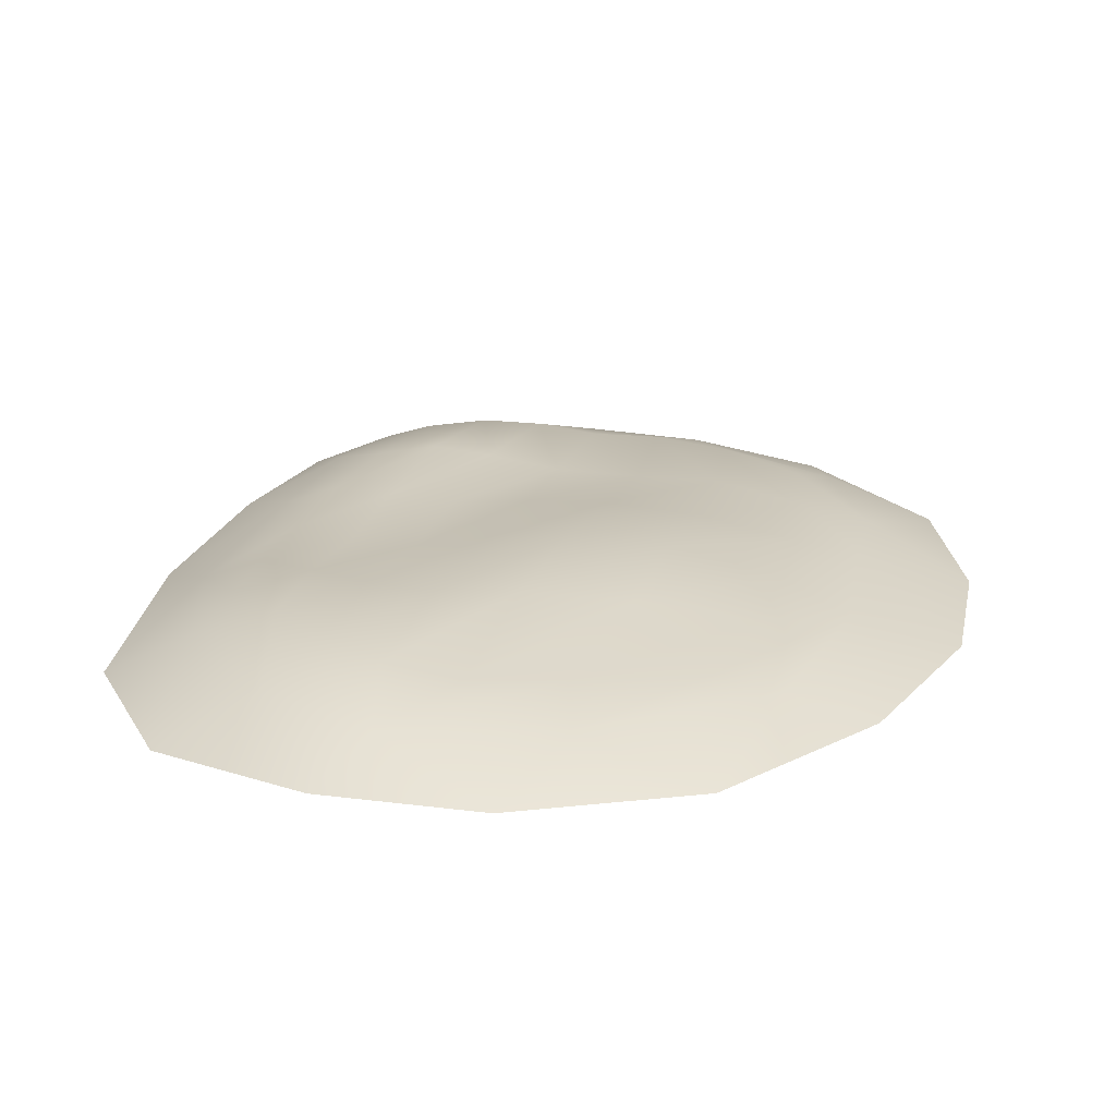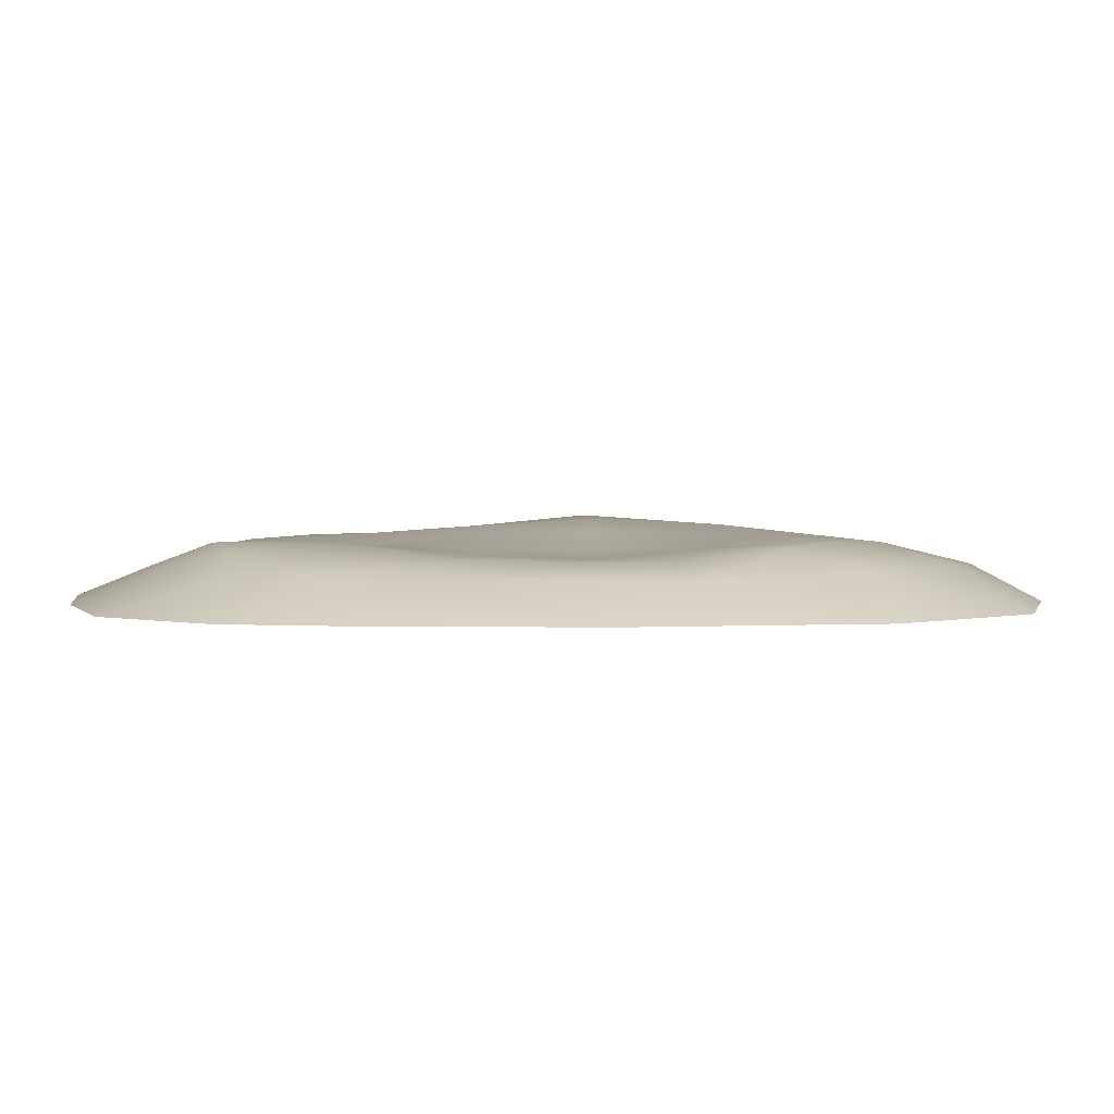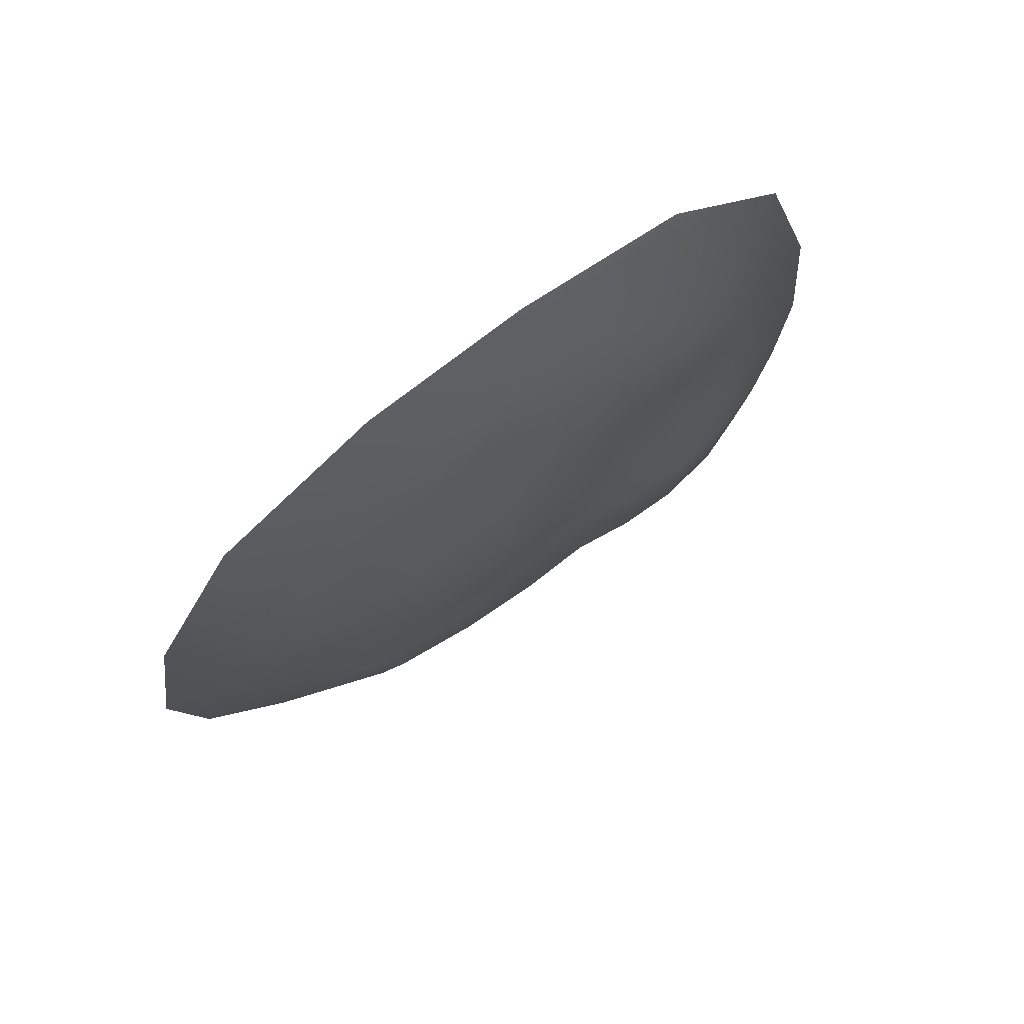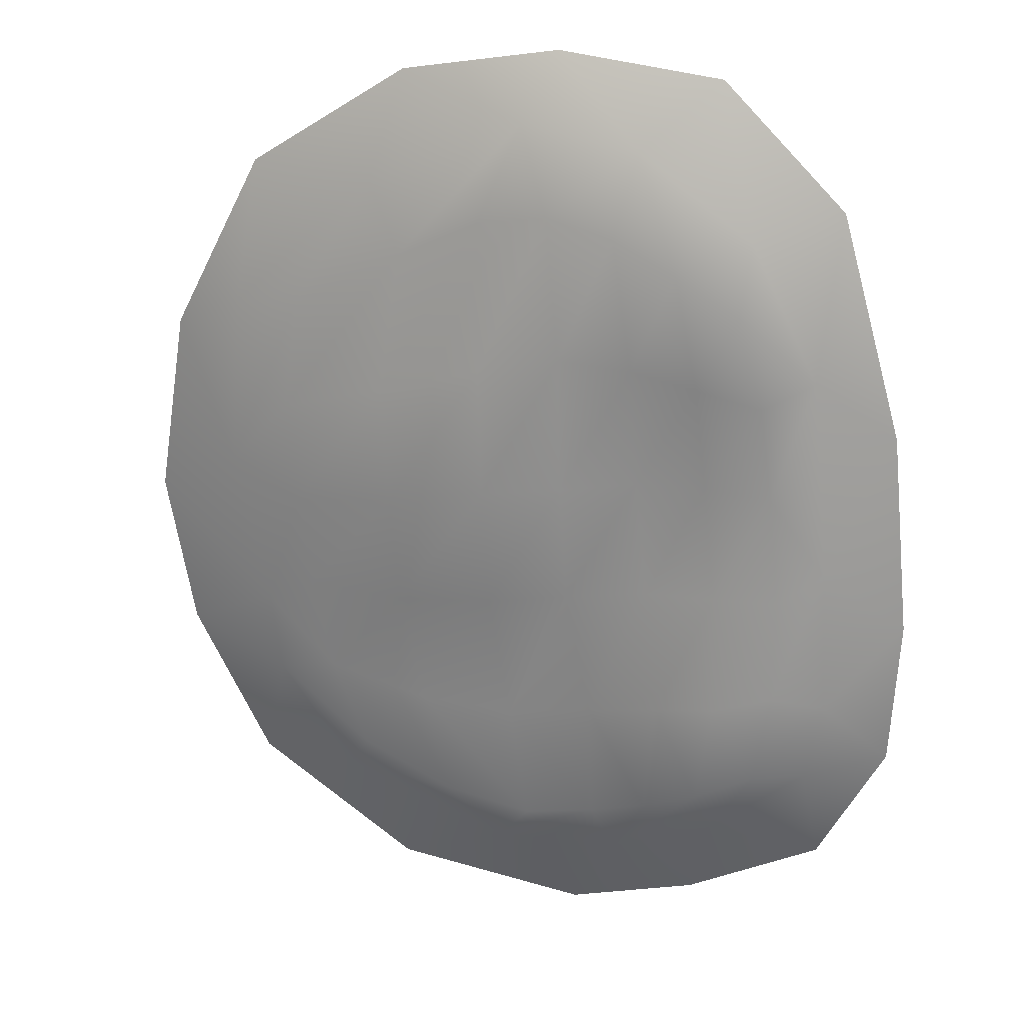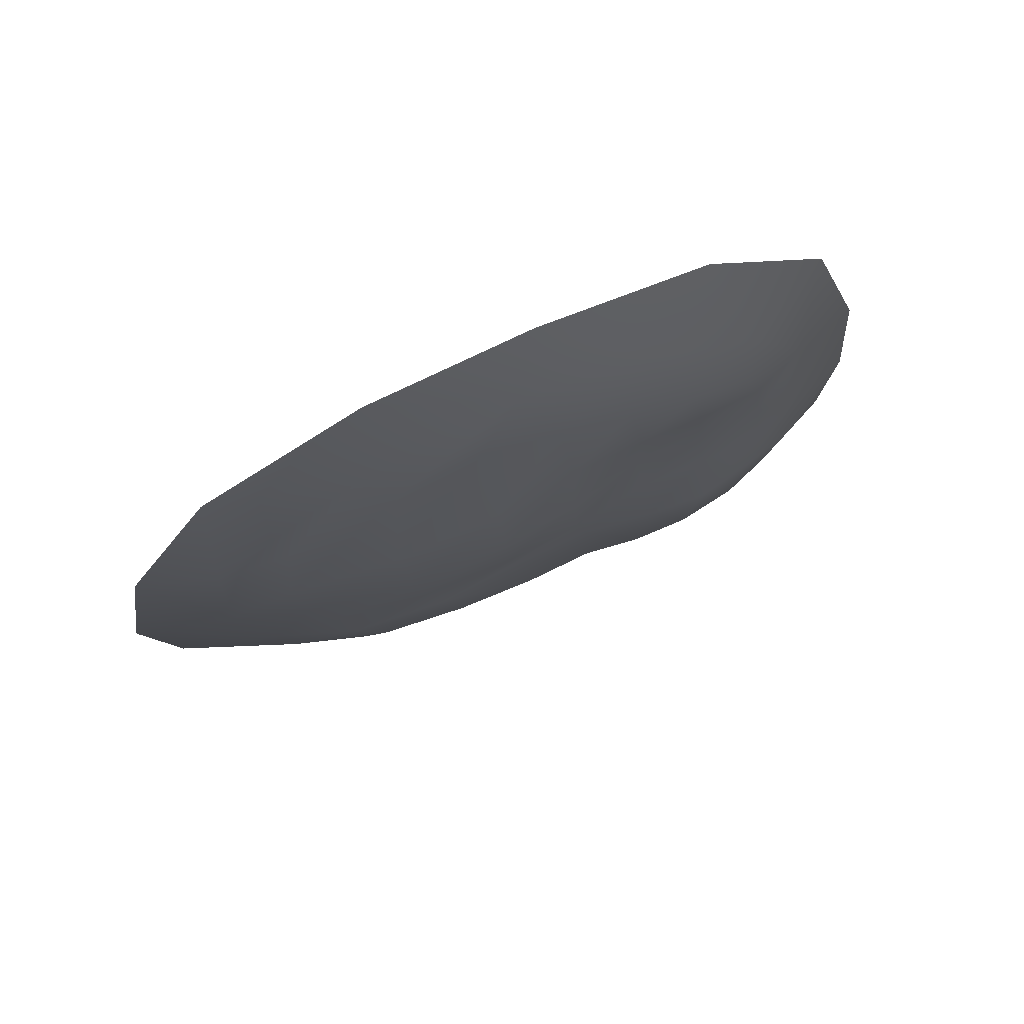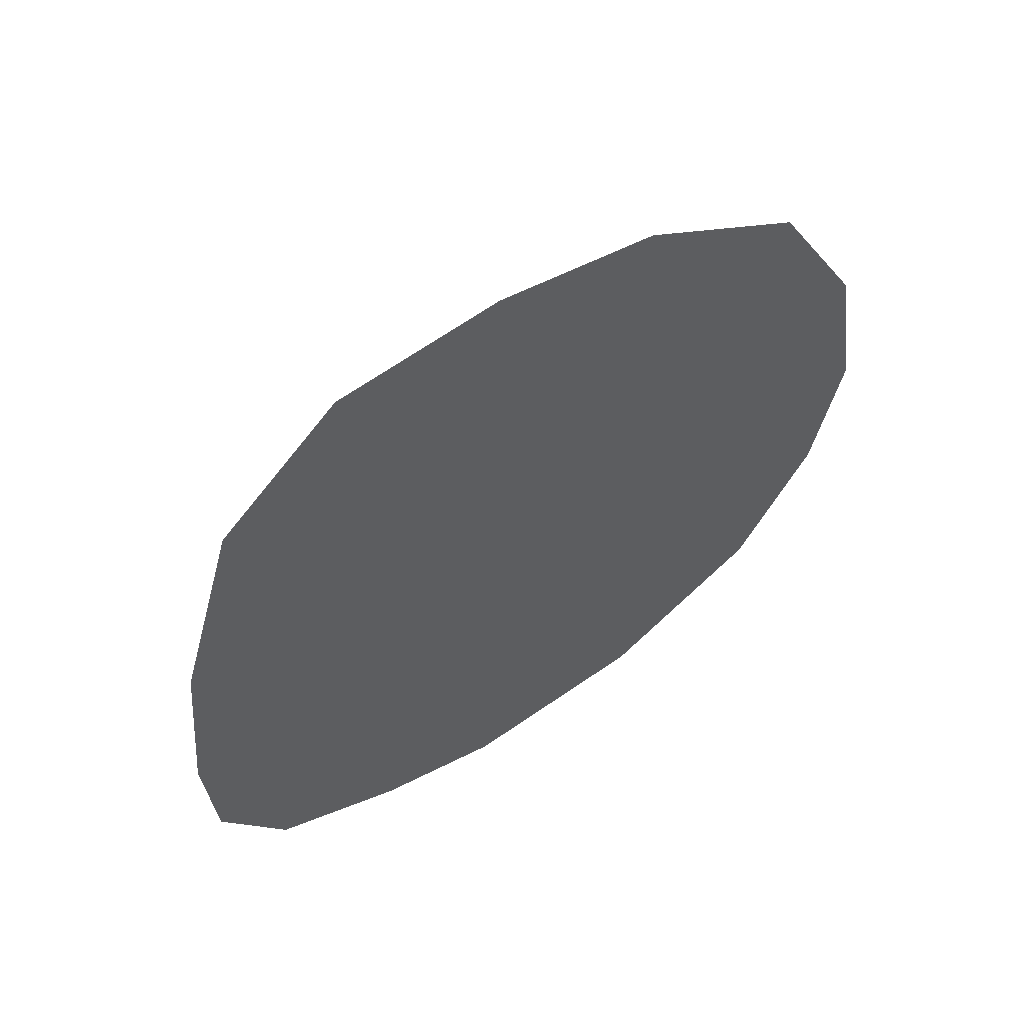
<metadata>
{"format":"obj","ext":"obj","renderer":"f3d","projection":"perspective","resolution":1024,"background":"white","views":[{"elev":22.6,"azim":22.0,"up":"+Y"},{"elev":3.1,"azim":-83.3,"up":"+Y"},{"elev":75.1,"azim":145.0,"up":"+Z"},{"elev":22.8,"azim":-164.4,"up":"+Z"},{"elev":76.9,"azim":157.1,"up":"+Z"},{"elev":61.8,"azim":-32.7,"up":"+Z"}]}
</metadata>
<code>
o tundra_island_island_Plane.014
v 0.01467 0.00243 -0.02069
v 0.02211 0.001398 -0.01541
v 0.01642 0.001603 -0.02314
v -0.02046 0.00128 -0.01922
v -0.01671 0.002674 -0.0193
v -0.01324 0.001477 -0.02482
v -0.01242 0.003107 -0.0213
v -0.00826 0.002839 -0.02286
v -0.00547 0.001095 -0.02797
v -0.003902 0.002043 -0.02437
v 0.001369 0.002177 -0.02526
v 0.003857 0.001253 -0.0282
v 0.007908 0.002374 -0.02391
v -0.01495 0.001699 0.02294
v -0.01438 0.00292 0.01775
v -0.01983 0.001169 0.01266
v -0.01615 0.002261 0.01075
v -0.01707 0.002119 0.003741
v -0.02119 0.001316 -0.002315
v -0.01788 0.002284 -0.004491
v -0.01786 0.002449 -0.01245
v -0.02171 0.001317 -0.01317
v -0.01352 0.003256 -0.01357
v -0.006493 0.001556 0.02896
v -0.009742 0.003274 0.0205
v -0.01138 0.00278 0.01198
v -0.01214 0.002041 0.004103
v -0.01313 0.002383 -0.00468
v -0.009019 0.002865 -0.0143
v -0.005066 0.003124 0.02289
v -0.006524 0.003047 0.01306
v -0.006954 0.002288 0.003998
v -0.007938 0.002358 -0.004813
v -0.003559 0.001993 -0.01553
v 0.002281 0.001162 0.03036
v -3.9e-05 0.002773 0.02401
v -0.001118 0.003301 0.0135
v -0.001402 0.003497 0.003397
v -0.001928 0.003204 -0.005421
v 0.00284 0.001968 -0.0165
v 0.00535 0.001913 0.02306
v 0.004866 0.003779 0.01225
v 0.004472 0.00417 0.002698
v 0.004109 0.003524 -0.006442
v 0.009692 0.002728 -0.01585
v 0.0139 0.001014 0.0254
v 0.01151 0.001749 0.02016
v 0.01258 0.003511 0.009966
v 0.01179 0.00417 0.001342
v 0.01132 0.003334 -0.007134
v 0.01731 0.002556 -0.01398
v 0.01976 0.001575 0.01566
v 0.02067 0.002279 0.007493
v 0.01983 0.002413 -5.2e-05
v 0.01896 0.002424 -0.0071
v 0.02293 0.001484 -0.009285
v 0.02478 0.00102 0.01523
v 0.02557 0.001202 0.002232
v 0.0119 -0.00137 0.0333
v 0.02374 -0.00137 0.02571
v -0.02143 -0.00137 -0.02718
v -0.02645 -0.00137 -0.01803
v -0.01144 -0.00137 -0.03211
v 0.0306 -0.00137 0.01242
v -0.02709 -0.00137 -0.007057
v 0.03279 -0.00137 -0.001523
v -0.02562 -0.00137 0.008112
v 0.03065 -0.00137 -0.0131
v -0.02096 -0.00137 0.02482
v 0.02476 -0.00137 -0.02436
v -0.0119 -0.00137 0.03385
v 0.01269 -0.00137 -0.03263
v 0.000163 -0.00137 0.03529
v -0.001796 -0.00137 -0.03467
f 1 2 3
f 4 5 6
f 5 7 6
f 7 8 9 6
f 8 10 9
f 10 11 12 9
f 11 13 12
f 13 1 3 12
f 14 15 16
f 16 15 17
f 16 17 18 19
f 19 18 20
f 19 20 21 22
f 23 7 5 21
f 14 24 25 15
f 15 25 26 17
f 17 26 27 18
f 18 27 28 20
f 20 28 23 21
f 29 8 7 23
f 24 30 25
f 25 30 31 26
f 26 31 32 27
f 27 32 33 28
f 28 33 29 23
f 34 10 8 29
f 24 35 36 30
f 30 36 37 31
f 31 37 38 32
f 32 38 39 33
f 33 39 34 29
f 40 11 10 34
f 35 41 36
f 36 41 42 37
f 37 42 43 38
f 38 43 44 39
f 39 44 40 34
f 45 13 11 40
f 35 46 47 41
f 41 47 48 42
f 42 48 49 43
f 43 49 50 44
f 44 50 45 40
f 51 1 13 45
f 46 52 47
f 47 52 53 48
f 48 53 54 49
f 49 54 55 50
f 50 55 51 45
f 2 1 51 56
f 46 57 52
f 52 57 58 53
f 53 58 54
f 54 58 56 55
f 55 56 51
f 46 59 60
f 4 61 62
f 6 63 61
f 57 60 64
f 22 4 62
f 58 57 64
f 22 62 65
f 58 64 66
f 19 22 65
f 56 58 66
f 19 65 67
f 56 66 68
f 16 19 67
f 2 56 68
f 16 67 69
f 2 68 70
f 14 69 71
f 3 70 72
f 24 14 71
f 12 3 72
f 24 71 73
f 14 16 69
f 12 72 74
f 35 24 73
f 57 46 60
f 9 12 74
f 35 73 59
f 3 2 70
f 9 74 63
f 46 35 59
f 4 6 61
f 6 9 63
f 64 59 67
f 22 21 5 4
f 71 69 67
f 67 65 66
f 65 62 63
f 72 65 63
f 62 61 63
f 63 74 72
f 72 70 68
f 68 66 65
f 66 64 67
f 64 60 59
f 59 73 71
f 71 67 59
f 65 72 68

</code>
